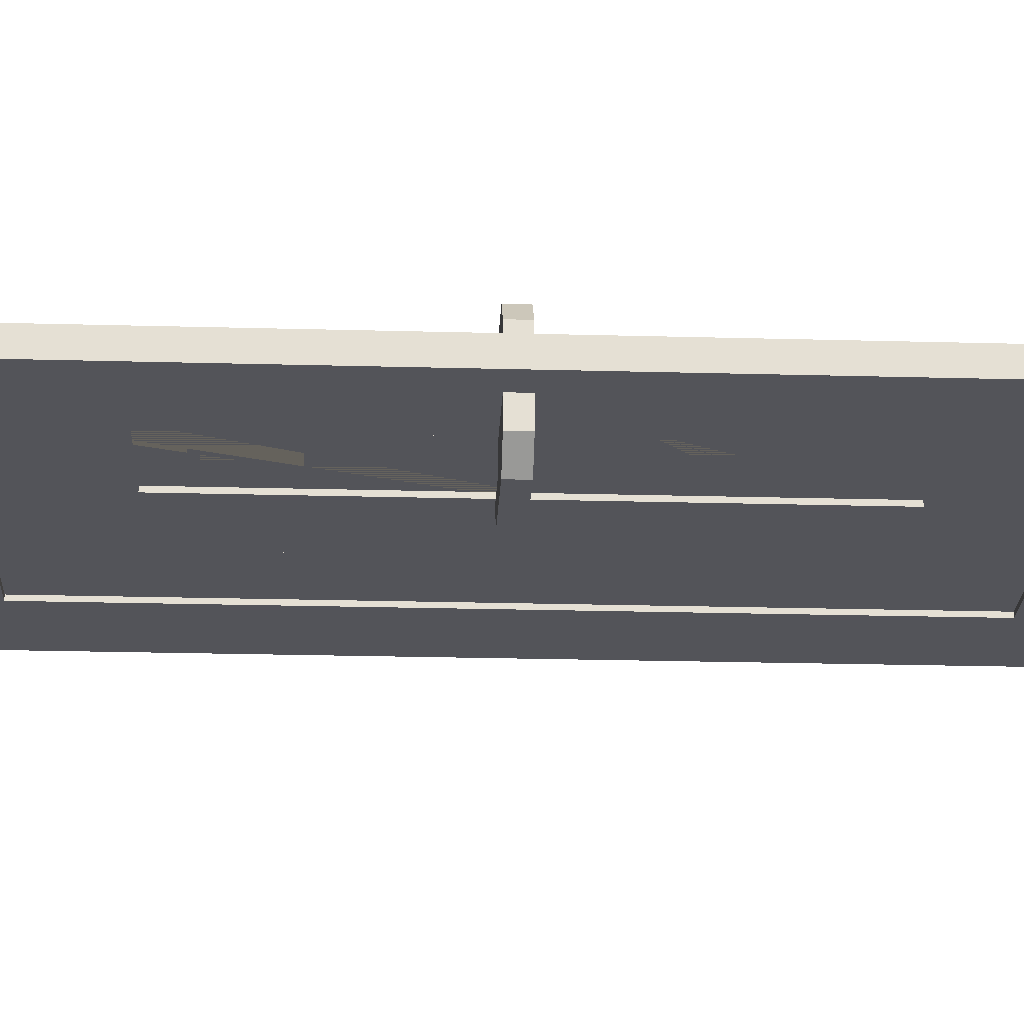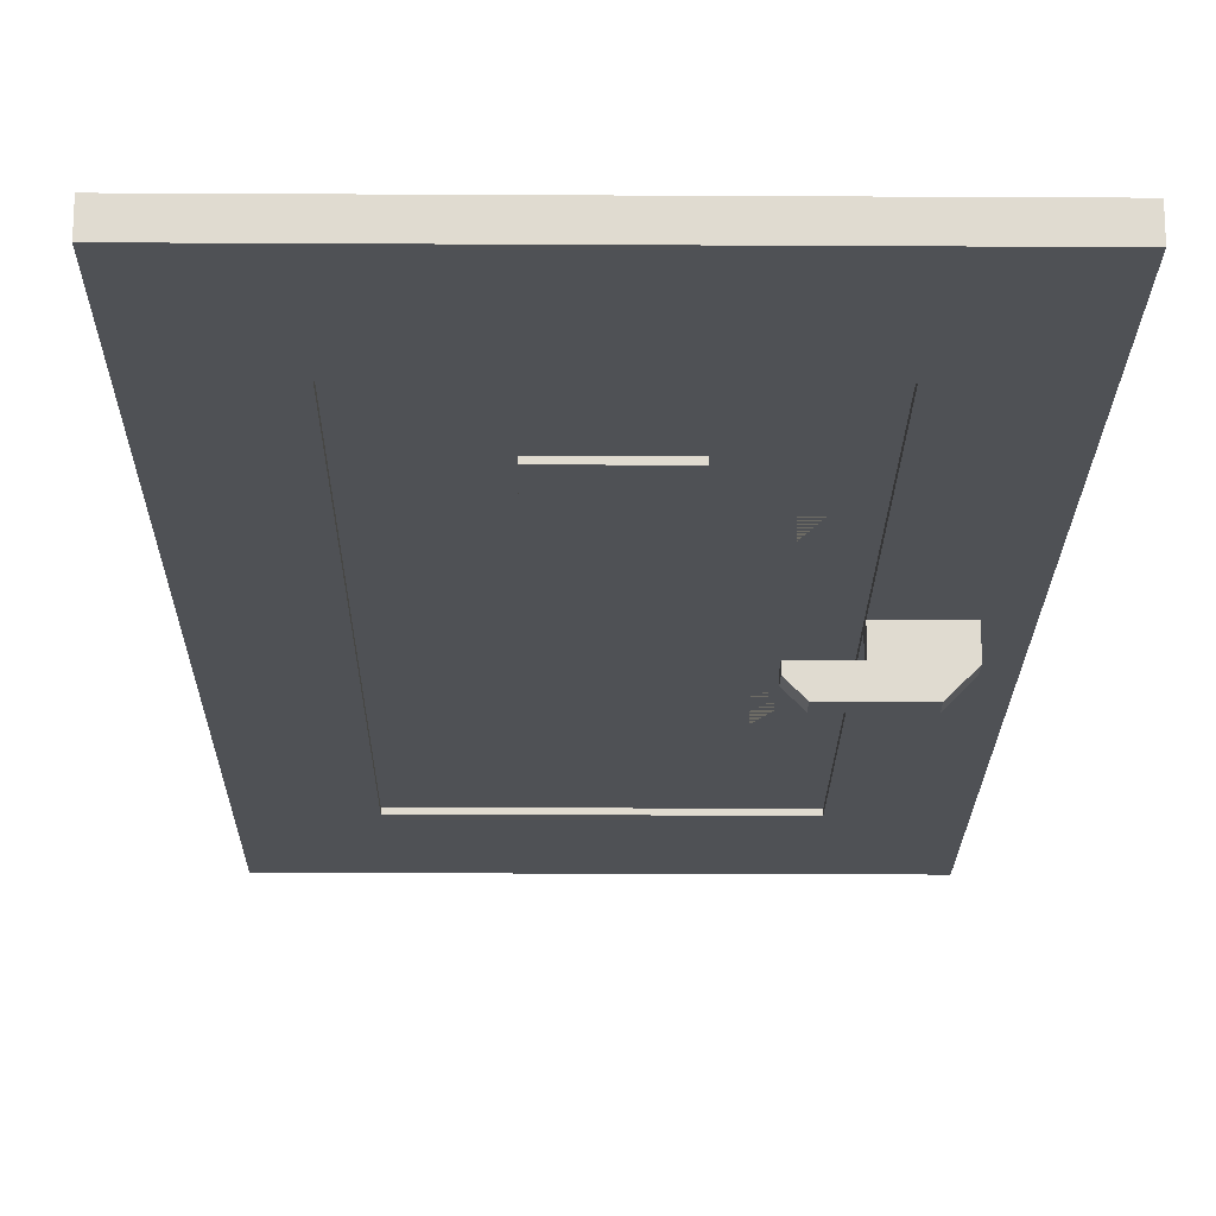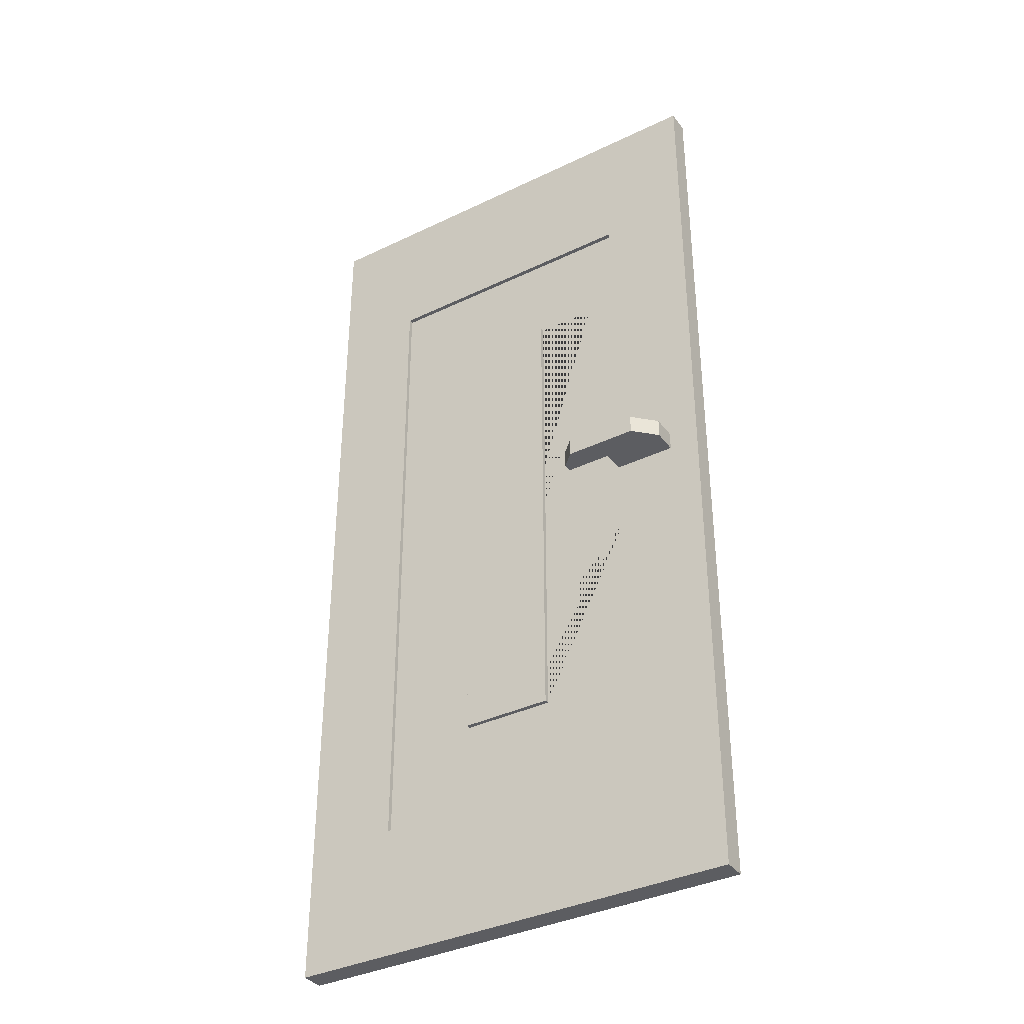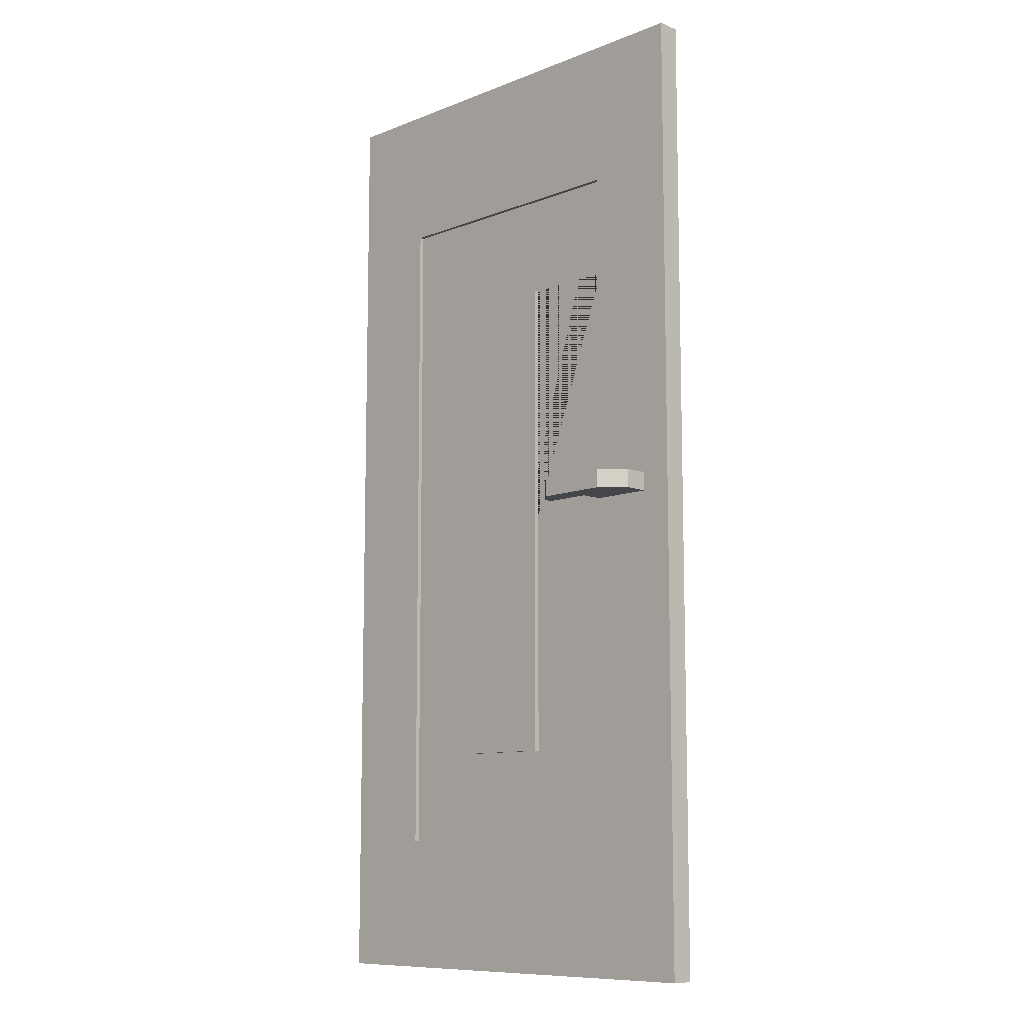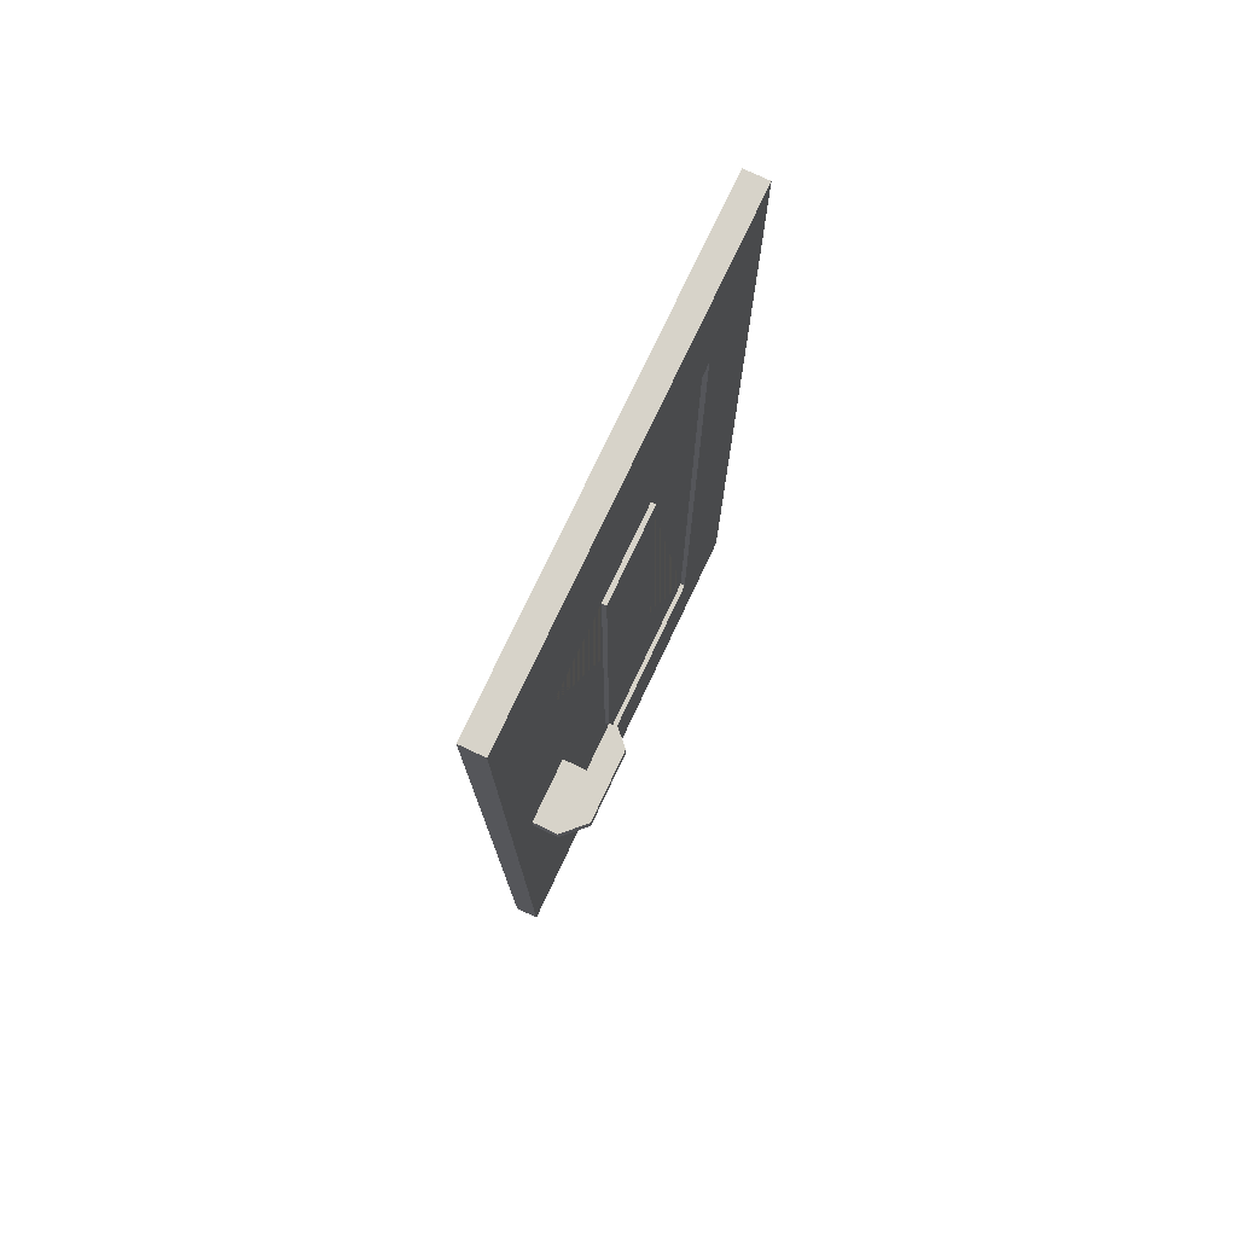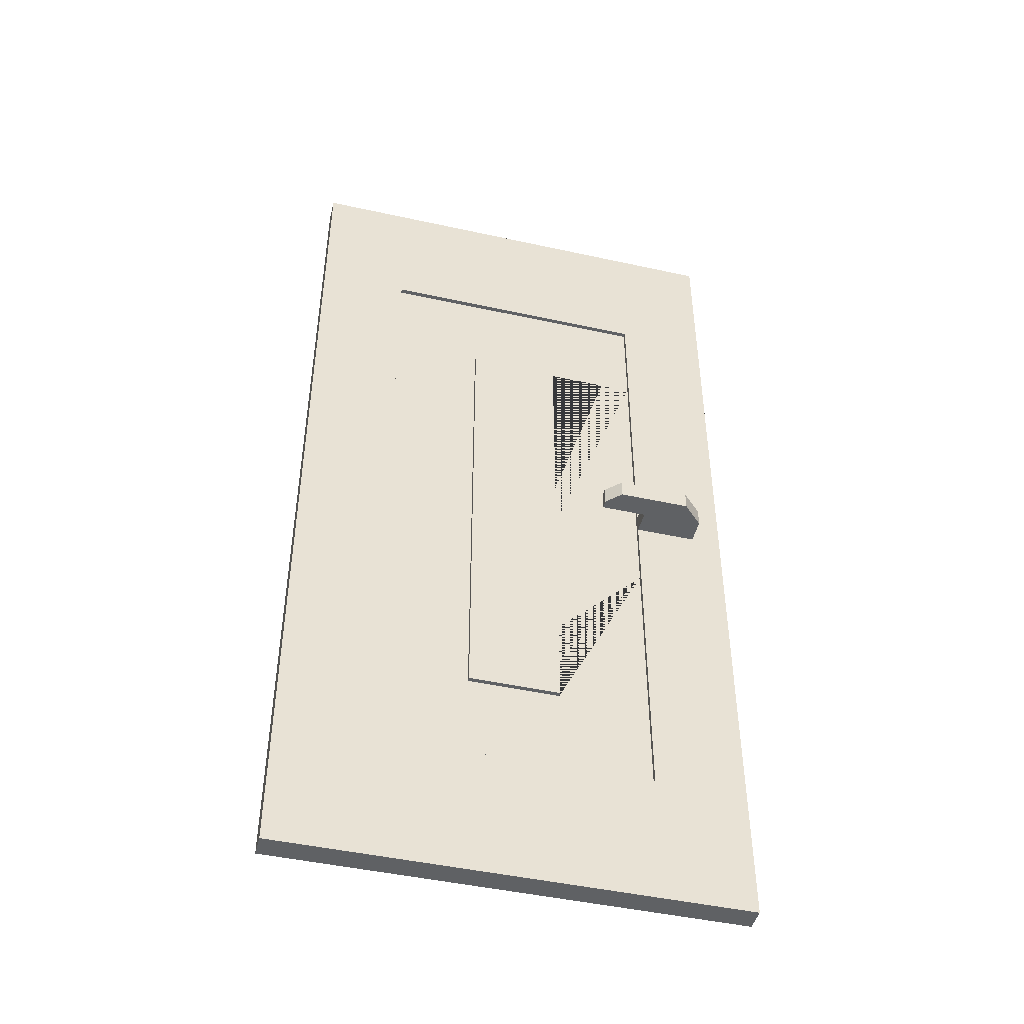
<metadata>
{"format":"obj","ext":"obj","renderer":"f3d","projection":"perspective","resolution":1024,"background":"white","views":[{"elev":-23.7,"azim":-92.6,"up":"+Z"},{"elev":-19.8,"azim":179.4,"up":"+Z"},{"elev":-36.9,"azim":-148.1,"up":"+Y"},{"elev":-9.9,"azim":-134.8,"up":"+Y"},{"elev":76.4,"azim":-64.7,"up":"+Y"},{"elev":-46.4,"azim":165.9,"up":"+Y"}]}
</metadata>
<code>
o Plane
v -2.004 -2.006 0.03068
v -0.003563 -2.006 0.03068
v -2.004 -0.006407 0.03068
v -2.004 2.191 0.03068
v -0.003563 2.191 0.03068
v -1.604 -2.006 0.03068
v -1.204 -2.006 0.03068
v -0.8036 -2.006 0.03068
v -0.4036 -2.006 0.03068
v -1.604 -0.006407 0.03068
v -0.4036 2.191 0.03068
v -0.8036 2.191 0.03068
v -1.204 2.191 0.03068
v -1.604 2.191 0.03068
v -0.003563 1.554 0.03068
v -2.004 1.554 0.03068
v -2.004 1.114 0.03068
v -2.004 0.6747 0.03068
v -2.004 0.2353 0.03068
v -1.604 0.2353 0.03068
v -1.604 0.6747 0.03068
v -1.604 1.114 0.03068
v -1.604 1.554 0.03068
v -1.204 1.114 0.03068
v -1.204 1.554 0.03068
v -0.8036 1.114 0.03068
v -0.8036 1.554 0.03068
v -0.4036 1.554 0.03068
v -2.004 -0.2264 0.03068
v -2.004 -0.6264 0.03068
v -2.004 -1.026 0.03068
v -2.004 -1.426 0.03068
v -0.003563 -1.426 0.03068
v -1.604 -1.426 0.03068
v -1.604 -1.026 0.03068
v -1.604 -0.6264 0.03068
v -1.604 -0.2264 0.03068
v -1.204 -1.426 0.03068
v -1.204 -1.026 0.03068
v -0.8036 -1.426 0.03068
v -0.8036 -1.026 0.03068
v -0.4036 -1.426 0.03068
v -2.004 -2.006 -0.06932
v -0.003563 -2.006 -0.06932
v -2.004 -0.006407 -0.06932
v -2.004 2.191 -0.06932
v -0.003563 2.191 -0.06932
v -1.604 -2.006 -0.06932
v -1.204 -2.006 -0.06932
v -0.8036 -2.006 -0.06932
v -0.4036 -2.006 -0.06932
v -1.604 -0.006407 -0.06932
v -0.4036 2.191 -0.06932
v -0.8036 2.191 -0.06932
v -1.204 2.191 -0.06932
v -1.604 2.191 -0.06932
v -0.003563 1.554 -0.06932
v -2.004 1.554 -0.06932
v -2.004 1.114 -0.06932
v -2.004 0.6747 -0.06932
v -2.004 0.2353 -0.06932
v -1.604 0.2353 -0.06932
v -1.604 0.6747 -0.06932
v -1.604 1.114 -0.06932
v -1.604 1.554 -0.06932
v -1.204 1.114 -0.06932
v -1.204 1.554 -0.06932
v -0.8036 1.114 -0.06932
v -0.8036 1.554 -0.06932
v -0.4036 1.554 -0.06932
v -2.004 -0.2264 -0.06932
v -2.004 -0.6264 -0.06932
v -2.004 -1.026 -0.06932
v -2.004 -1.426 -0.06932
v -0.003563 -1.426 -0.06932
v -1.604 -1.426 -0.06932
v -1.604 -1.026 -0.06932
v -1.604 -0.6264 -0.06932
v -1.604 -0.2264 -0.06932
v -1.204 -1.426 -0.06932
v -1.204 -1.026 -0.06932
v -0.8036 -1.426 -0.06932
v -0.8036 -1.026 -0.06932
v -0.4036 -1.426 -0.06932
v -1.87 -0.006407 0.03068
v -1.604 0.07416 0.03068
v -1.604 0.1547 0.03068
v -1.87 0.2353 0.03068
v -1.87 0.07416 0.03068
v -1.737 0.07416 0.03068
v -1.87 0.1547 0.03068
v -1.737 0.1547 0.03068
v -1.604 0.07416 0.2307
v -1.604 0.1547 0.2307
v -1.87 0.1547 0.1307
v -1.87 0.07416 0.1307
v -1.604 0.07416 0.1307
v -1.604 0.1547 0.1307
v -1.737 0.1547 0.1307
v -1.404 0.07416 0.1307
v -1.404 0.1547 0.1307
v -1.87 -0.006407 -0.06932
v -1.604 0.07416 -0.06932
v -1.604 0.1547 -0.06932
v -1.87 0.2353 -0.06932
v -1.87 0.07416 -0.06932
v -1.87 0.1547 -0.06932
v -1.737 0.07416 -0.06932
v -1.737 0.1547 -0.06932
v -1.604 0.07416 -0.1693
v -1.737 0.07416 -0.1693
v -1.604 0.1547 -0.1693
v -1.87 0.07416 -0.1693
v -1.87 0.1547 -0.1693
v -1.737 0.1547 -0.1693
v -1.404 0.07416 -0.1693
v -1.404 0.1547 -0.1693
v -1.604 -0.006407 0.01068
v -1.604 -0.2264 0.01068
v -1.604 0.1547 0.01068
v -1.604 0.2353 0.01068
v -1.604 0.6747 0.01068
v -1.604 1.114 0.01068
v -1.604 1.554 0.01068
v -1.204 1.114 0.01068
v -1.204 1.554 0.01068
v -0.8036 1.114 0.01068
v -0.8036 1.554 0.01068
v -0.4036 1.554 0.01068
v -1.604 -1.426 0.01068
v -1.604 -1.026 0.01068
v -1.604 -0.6264 0.01068
v -1.204 -1.426 0.01068
v -1.204 -1.026 0.01068
v -0.8036 -1.426 0.01068
v -0.8036 -1.026 0.01068
v -0.4036 -1.426 0.01068
v -1.604 0.07416 0.01068
v -1.604 -0.006407 -0.04932
v -1.604 -0.2264 -0.04932
v -1.604 0.1547 -0.04932
v -1.604 0.2353 -0.04932
v -1.604 0.6747 -0.04932
v -1.604 1.114 -0.04932
v -1.604 1.554 -0.04932
v -1.204 1.114 -0.04932
v -1.204 1.554 -0.04932
v -0.8036 1.114 -0.04932
v -0.8036 1.554 -0.04932
v -0.4036 1.554 -0.04932
v -1.604 -1.426 -0.04932
v -1.604 -1.026 -0.04932
v -1.604 -0.6264 -0.04932
v -1.204 -1.426 -0.04932
v -1.204 -1.026 -0.04932
v -0.8036 -1.426 -0.04932
v -0.8036 -1.026 -0.04932
v -0.4036 -1.426 -0.04932
v -1.604 0.07416 -0.04932
v -1.778 0.07416 0.2307
v -1.87 0.07416 0.1381
v -1.87 0.1547 0.1381
v -1.778 0.1547 0.2307
v -1.87 0.07416 -0.1767
v -1.778 0.07416 -0.2693
v -1.778 0.1547 -0.2693
v -1.87 0.1547 -0.1767
v -1.404 0.07416 0.1671
v -1.467 0.07416 0.2307
v -1.467 0.1547 0.2307
v -1.404 0.1547 0.1671
v -1.467 0.07416 -0.2693
v -1.404 0.07416 -0.2057
v -1.404 0.1547 -0.2057
v -1.467 0.1547 -0.2693
f 84 70 57 75
f 29 37 10 85 3
f 10 118 138 86
f 20 121 122 21
f 38 133 130 34
f 136 127 26 41
f 23 124 126 25
f 3 85 89 91 88 19
f 87 120 121 20
f 39 134 136 41
f 61 105 107 106 102 45
f 19 88 20 21 18
f 18 21 22 17
f 17 22 23 16
f 40 135 133 38
f 25 126 128 27
f 26 127 125 24
f 24 125 134 39
f 23 14 4 16
f 32 34 35 31
f 31 35 36 30
f 30 36 37 29
f 82 84 75 44 51 50 49 48 43 74 76 80
f 71 45 102 52 79
f 158 150 70 84
f 65 145 144 64
f 64 144 143 63
f 52 139 140 79
f 61 60 63 62 105
f 60 59 64 63
f 59 58 65 64
f 33 15 28 42
f 63 143 142 62
f 76 151 154 80
f 67 147 145 65
f 62 142 141 104
f 8 9 2 33 42 40 38 34 32 1 6 7
f 74 73 77 76
f 73 72 78 77
f 72 71 79 78
f 5 47 53 54 55 56 46 4 14 13 12 11
f 53 47 57 70 69 67 65 58 46 56 55 54
f 49 50 51 44 2 9 8 7 6 1 43 48
f 74 43 1 32 31 30 29 3 19 18 17 16 4 46 58 59 60 61 45 71 72 73
f 92 87 20 88 91
f 98 101 100 97
f 164 165 172 173 116 110 111 113
f 10 86 90 89 85
f 95 162 163 94 170 171 101 98 99
f 92 99 98 87
f 91 95 99 92
f 87 98 97 86
f 93 160 161 96 97 100 168 169
f 86 97 96 89 90
f 96 161 162 95 91 89
f 102 106 108 103 52
f 62 104 109 107 105
f 112 117 174 175 166 167 114 115
f 137 129 128 126 124 123 125 127 136 135
f 109 115 114 107
f 104 112 115 109
f 106 113 111 108
f 108 111 110 103
f 103 110 112 104
f 166 175 172 165
f 110 116 117 112
f 116 173 174 117
f 134 125 123 122 121 120 138 118 119 132 131 130 133 135 136
f 41 26 24 39
f 37 119 118 10
f 21 122 123 22
f 86 138 120 87
f 22 123 124 23
f 34 130 131 35
f 137 42 28 129
f 27 128 129 28
f 35 131 132 36
f 42 137 135 40
f 36 132 119 37
f 140 139 159 141 142 143 144 146 155 157 156 154 151 152 153
f 81 66 68 83
f 77 152 151 76
f 103 159 139 52
f 70 150 149 69
f 78 153 152 77
f 155 146 66 81
f 104 141 159 103
f 82 156 158 84
f 79 140 153 78
f 66 146 148 68
f 157 83 68 148
f 69 149 147 67
f 80 154 156 82
f 83 157 155 81
f 114 167 164 113 106 107
f 157 148 146 144 145 147 149 150 158 156
f 75 57 47 5 15 33 2 44
f 162 161 160 163
f 164 167 166 165
f 101 171 168 100
f 168 171 170 169
f 172 175 174 173
f 93 169 170 94 163 160
f 27 12 13 25
f 25 13 14 23
f 28 15 5 11
f 27 28 11 12

</code>
